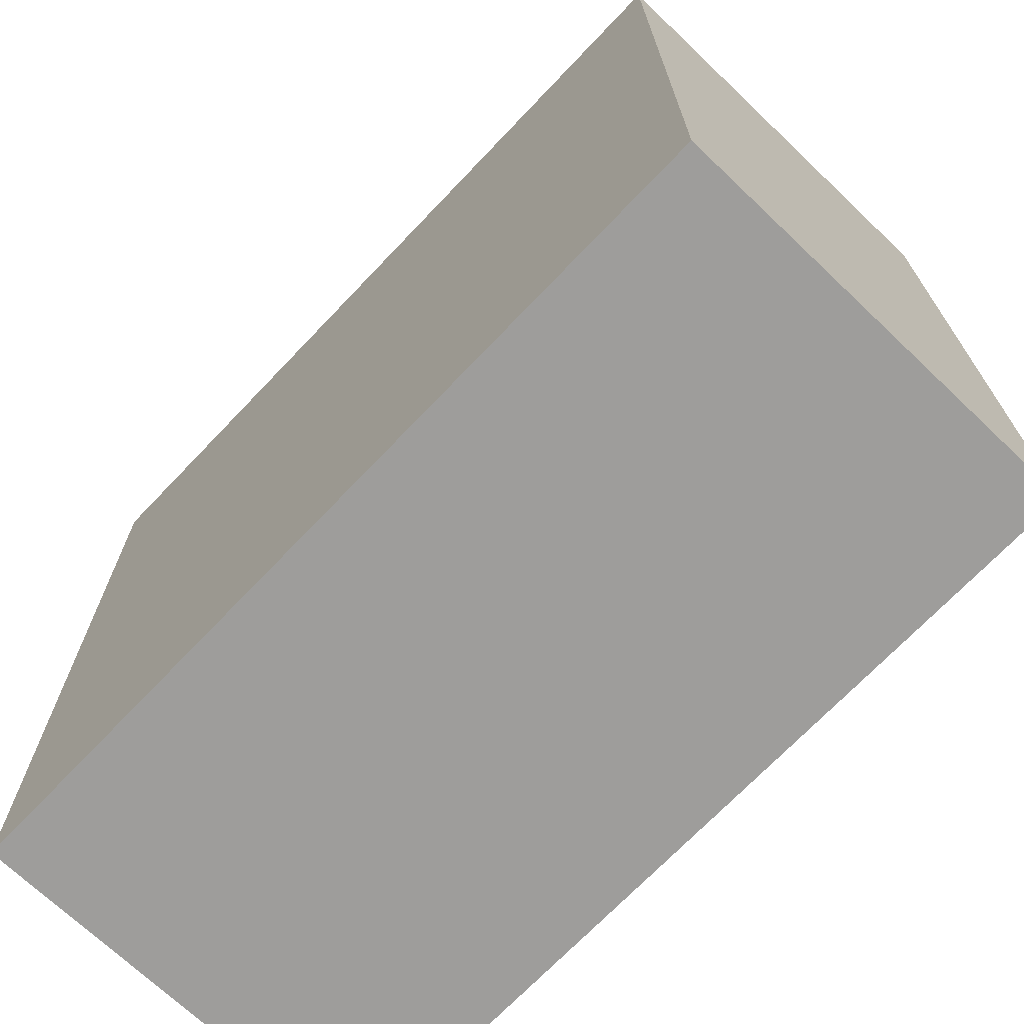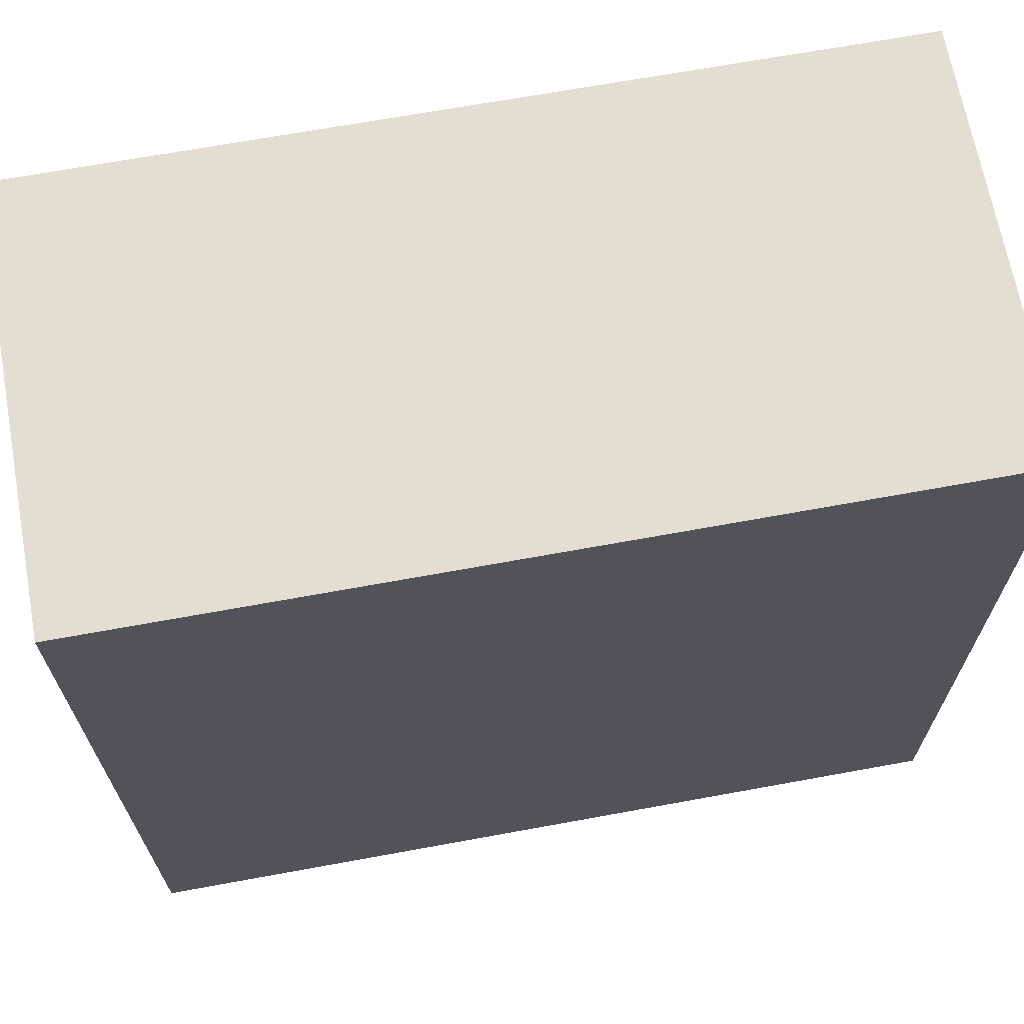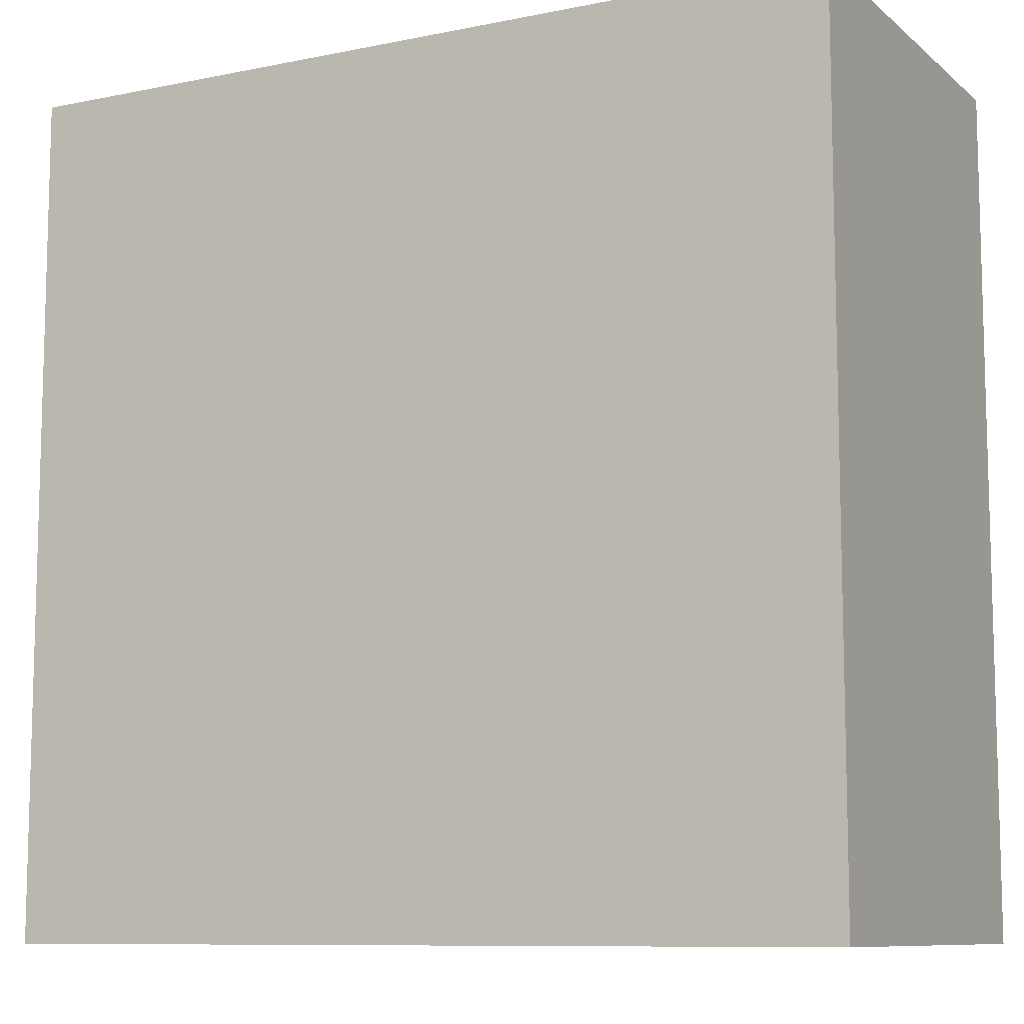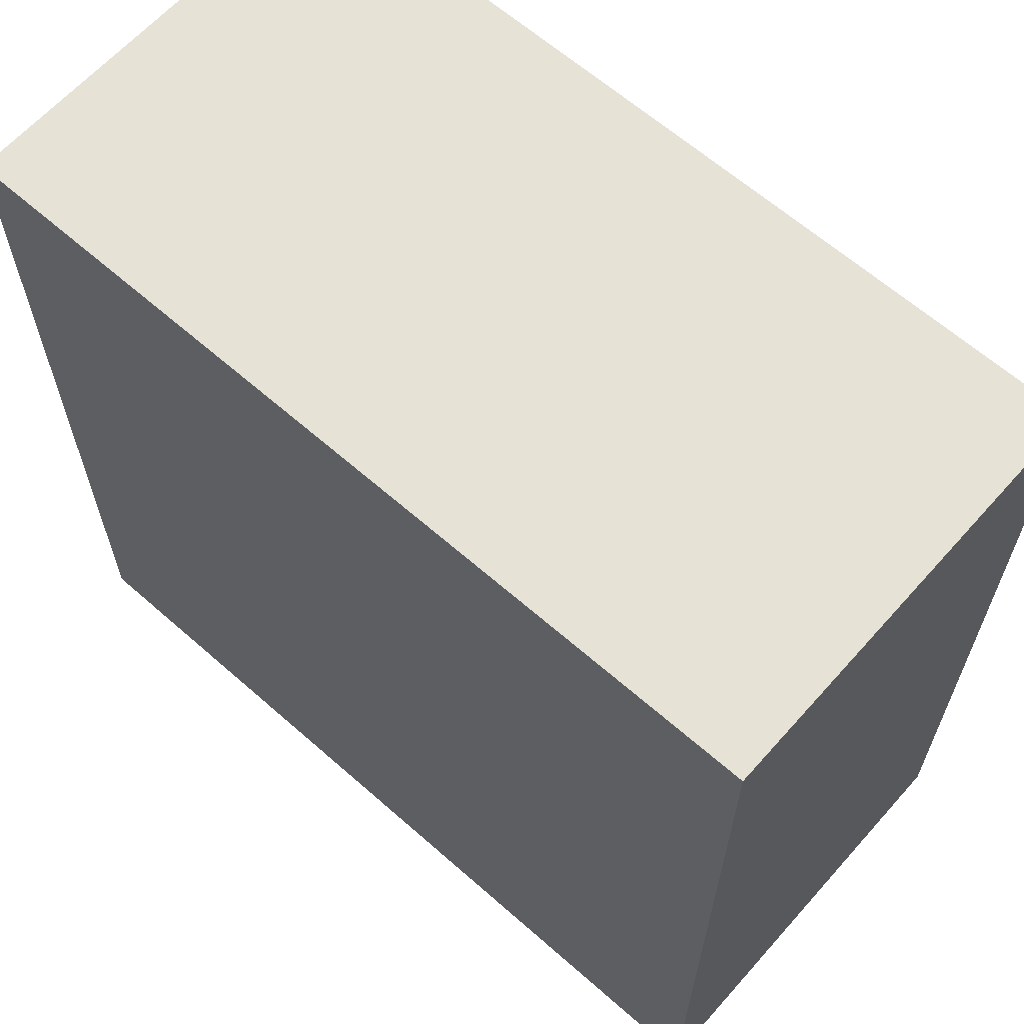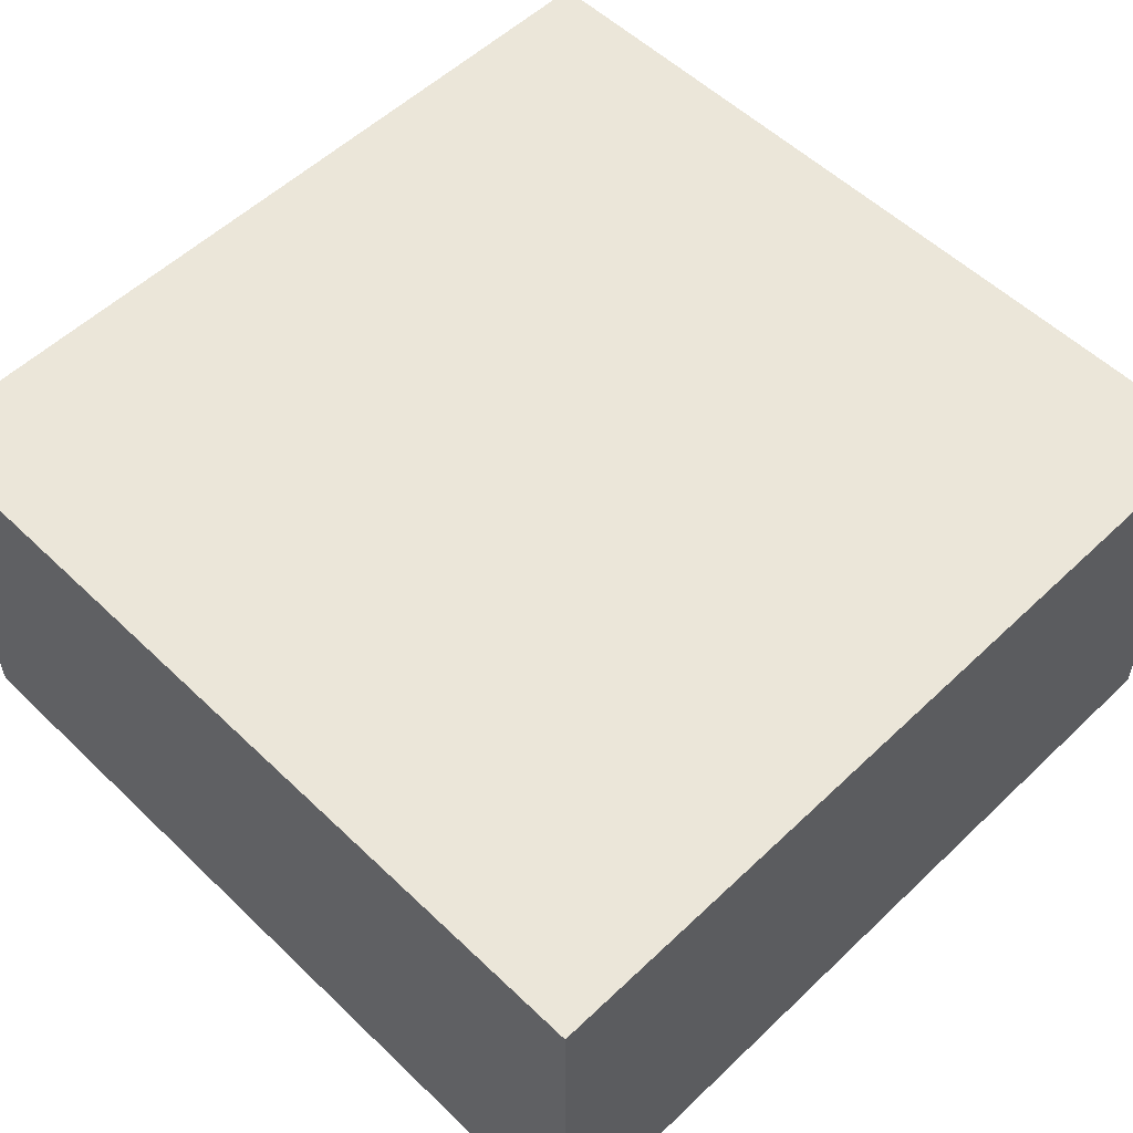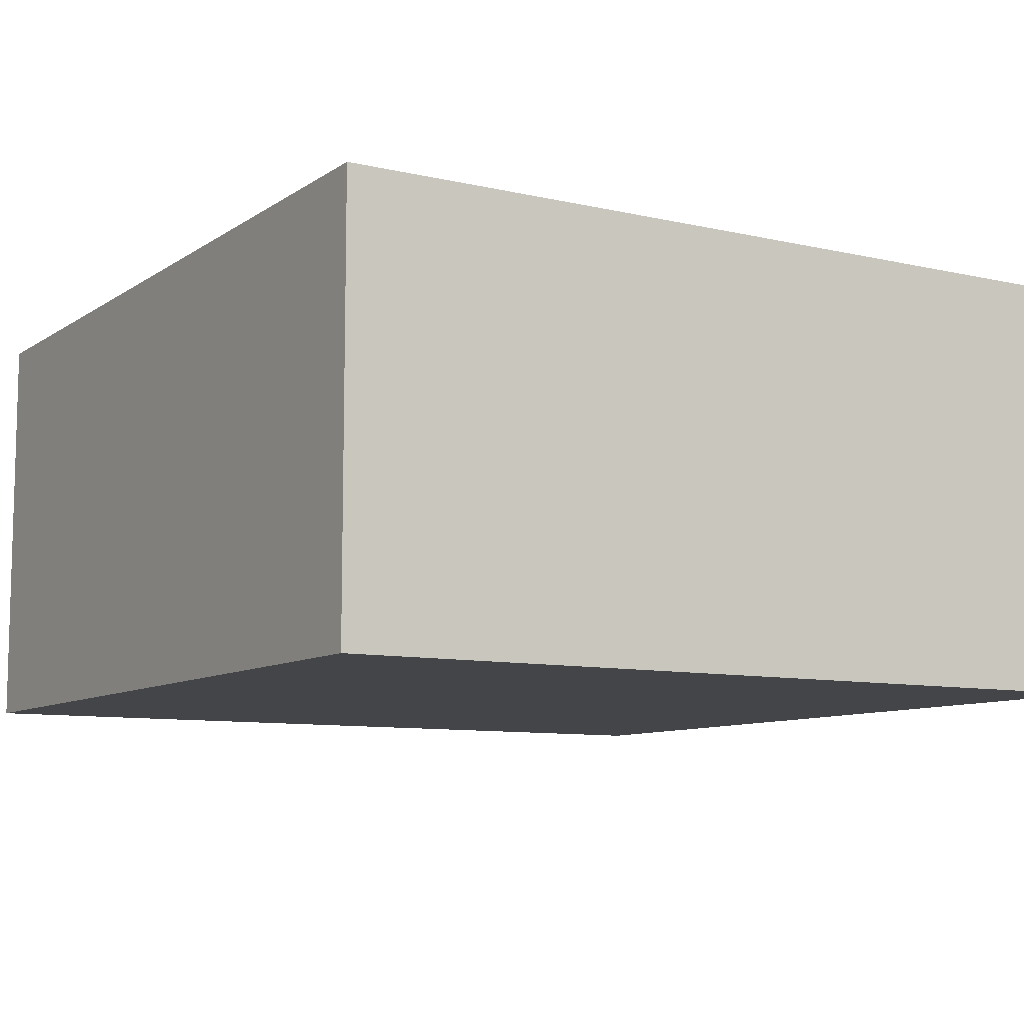
<metadata>
{"format":"obj","ext":"obj","renderer":"f3d","projection":"perspective","resolution":1024,"background":"white","views":[{"elev":-70.7,"azim":-133.6,"up":"+Z"},{"elev":67.8,"azim":169.6,"up":"+Z"},{"elev":-9.5,"azim":-152.1,"up":"+Z"},{"elev":63.6,"azim":-138.4,"up":"+Z"},{"elev":55.4,"azim":-44.9,"up":"+Y"},{"elev":-9.1,"azim":148.7,"up":"+Y"}]}
</metadata>
<code>
v -10000 -10000 -10000
v -10000 0 -10000
v 10000 -10000 -10000
v 10000 0 -10000
v 10000 -10000 10000
v 10000 0 10000
v -10000 -10000 10000
v -10000 0 10000
o tile10
f 1 2 4 3
f 3 4 6 5
f 5 6 8 7
f 1 7 8 2
f 2 8 6 4
f 7 1 3 5

</code>
